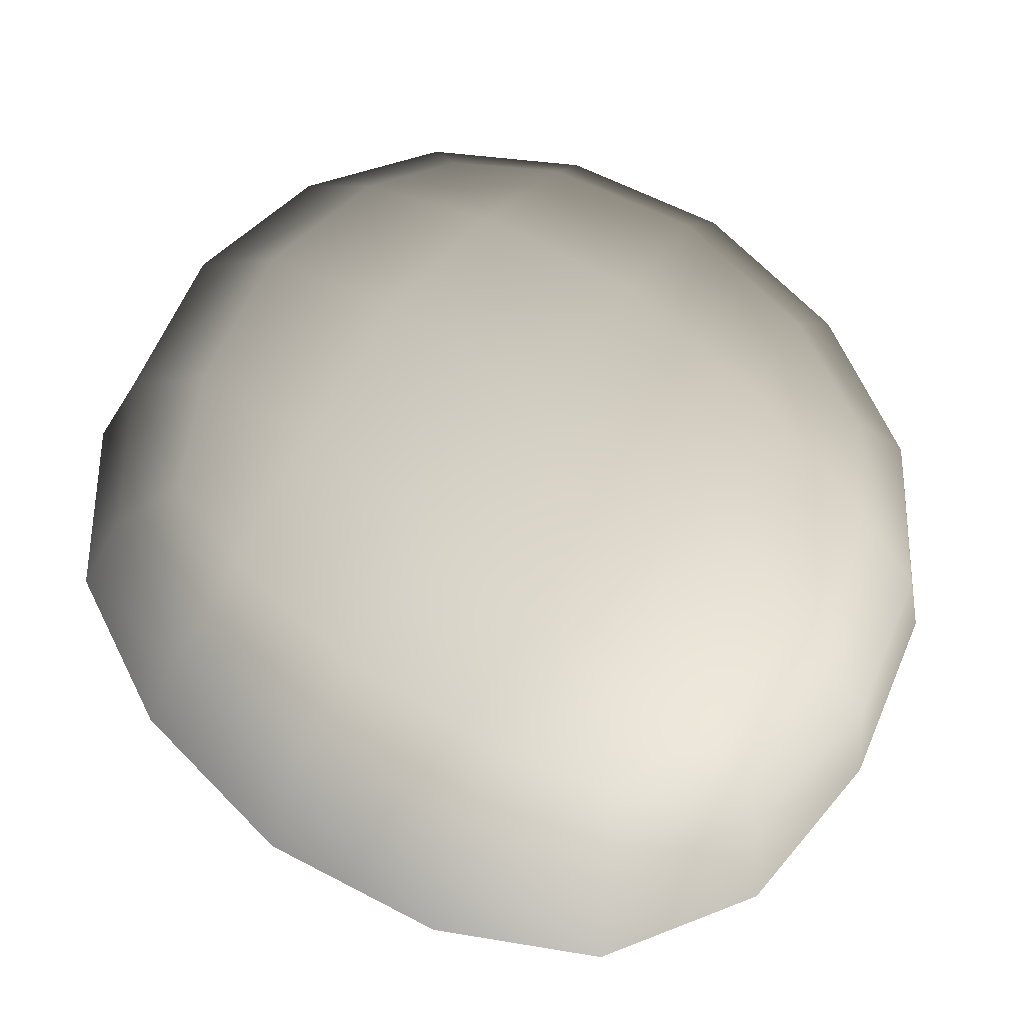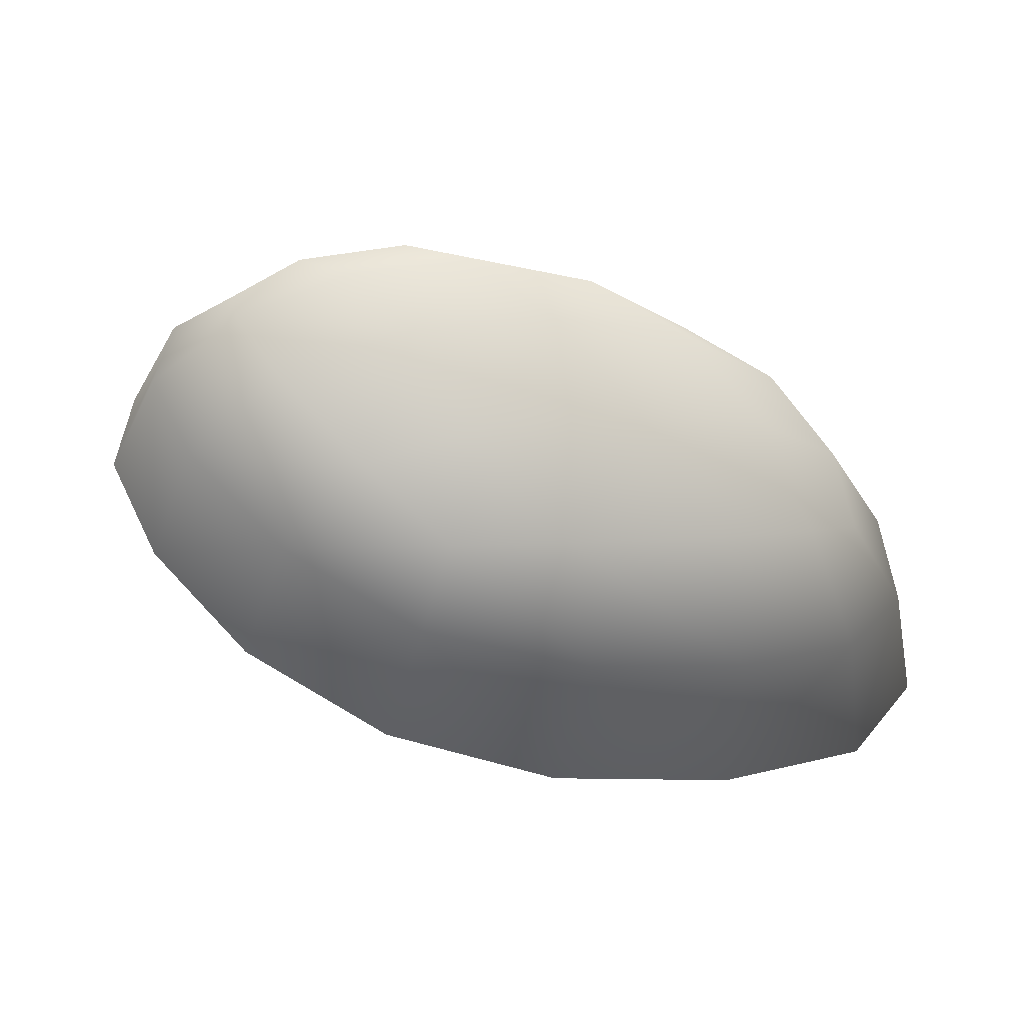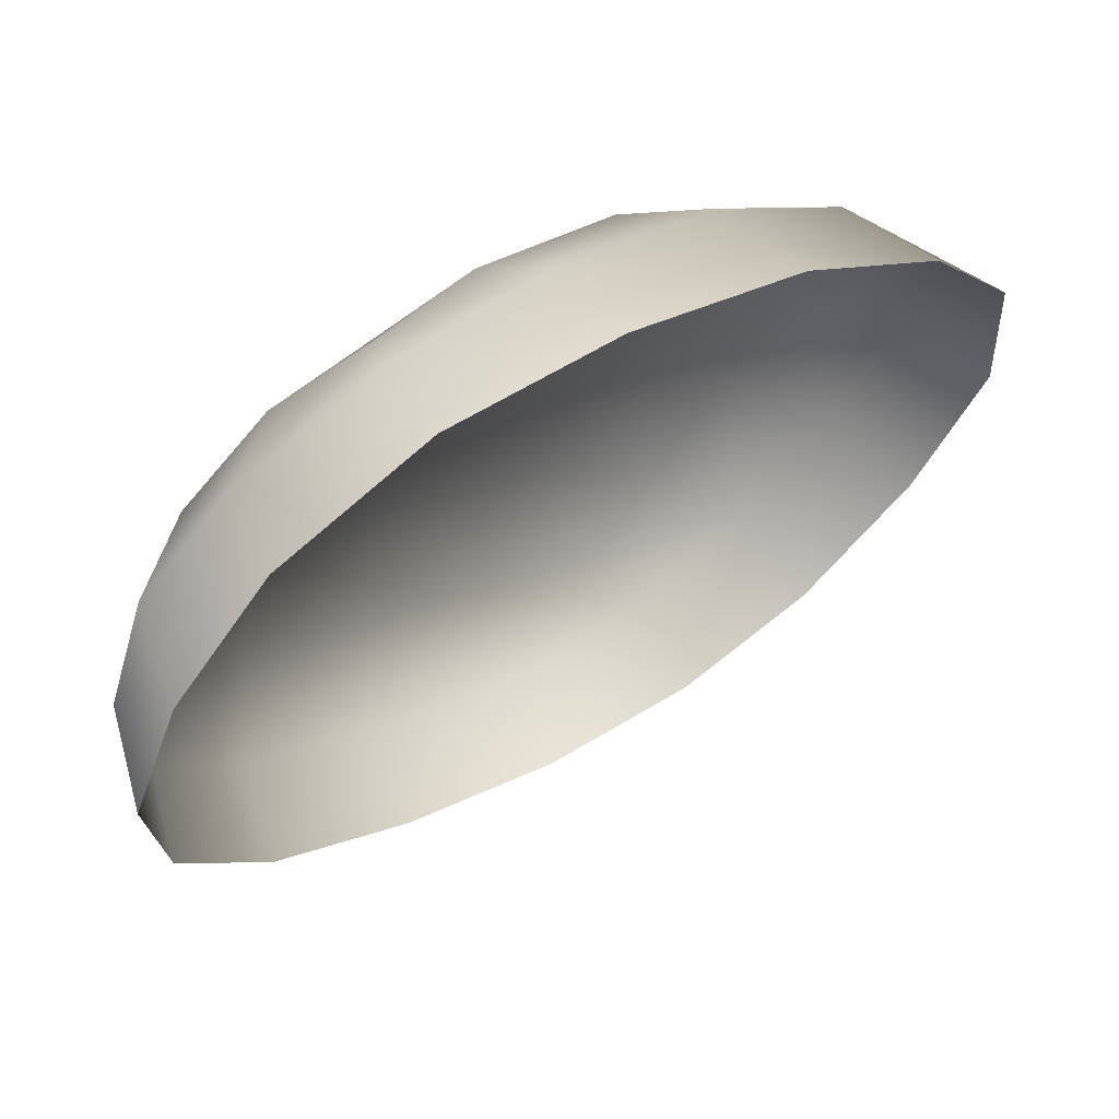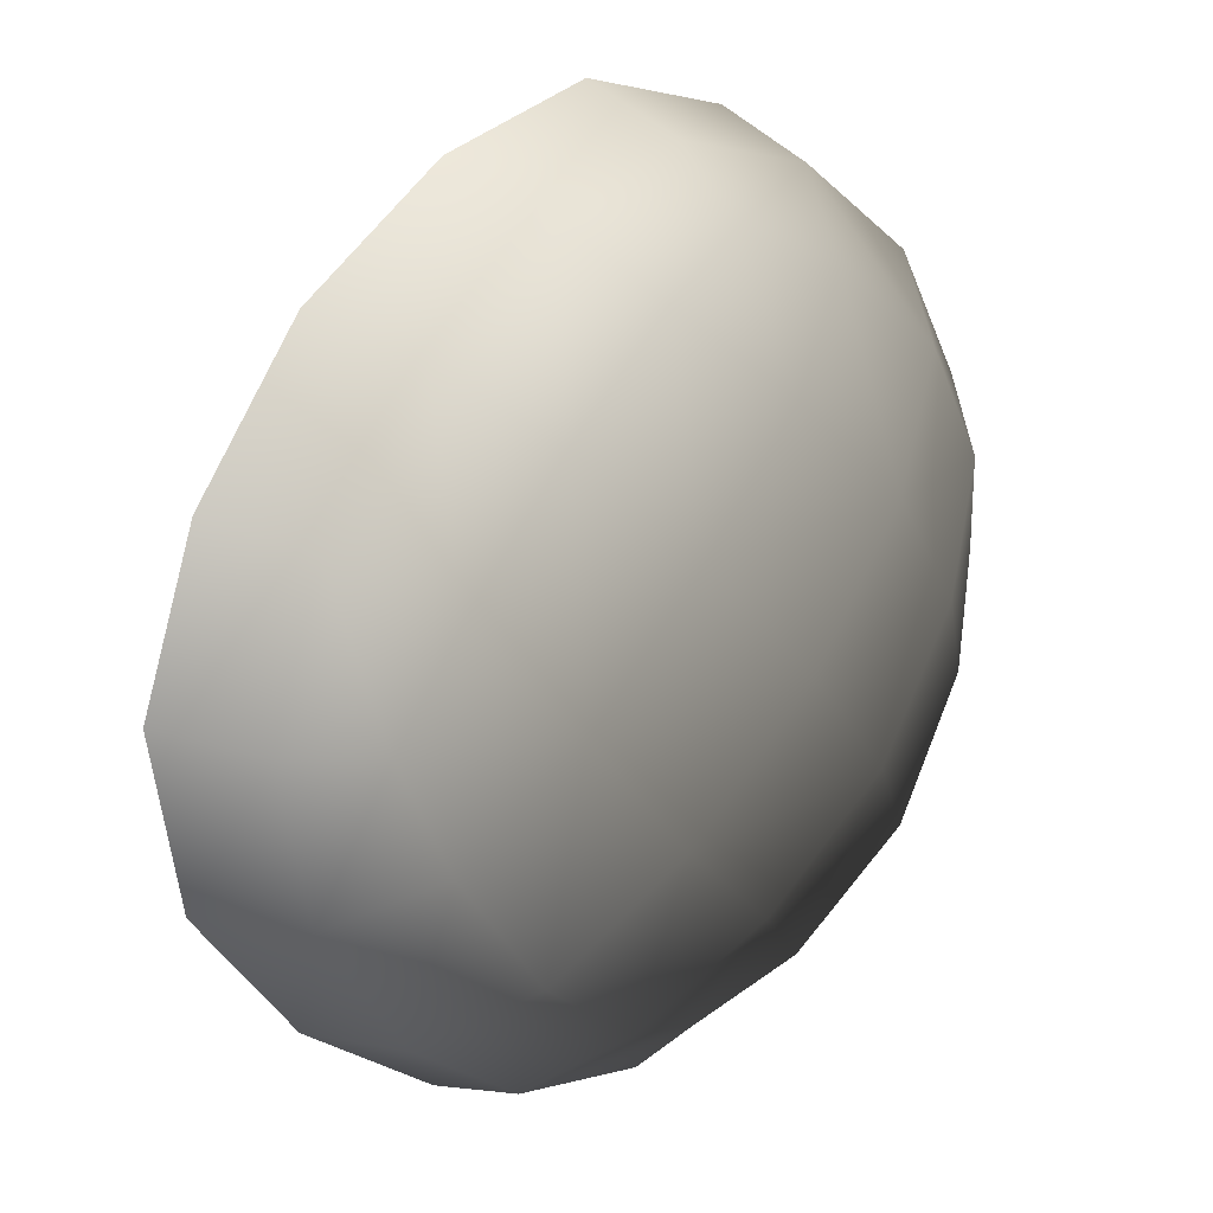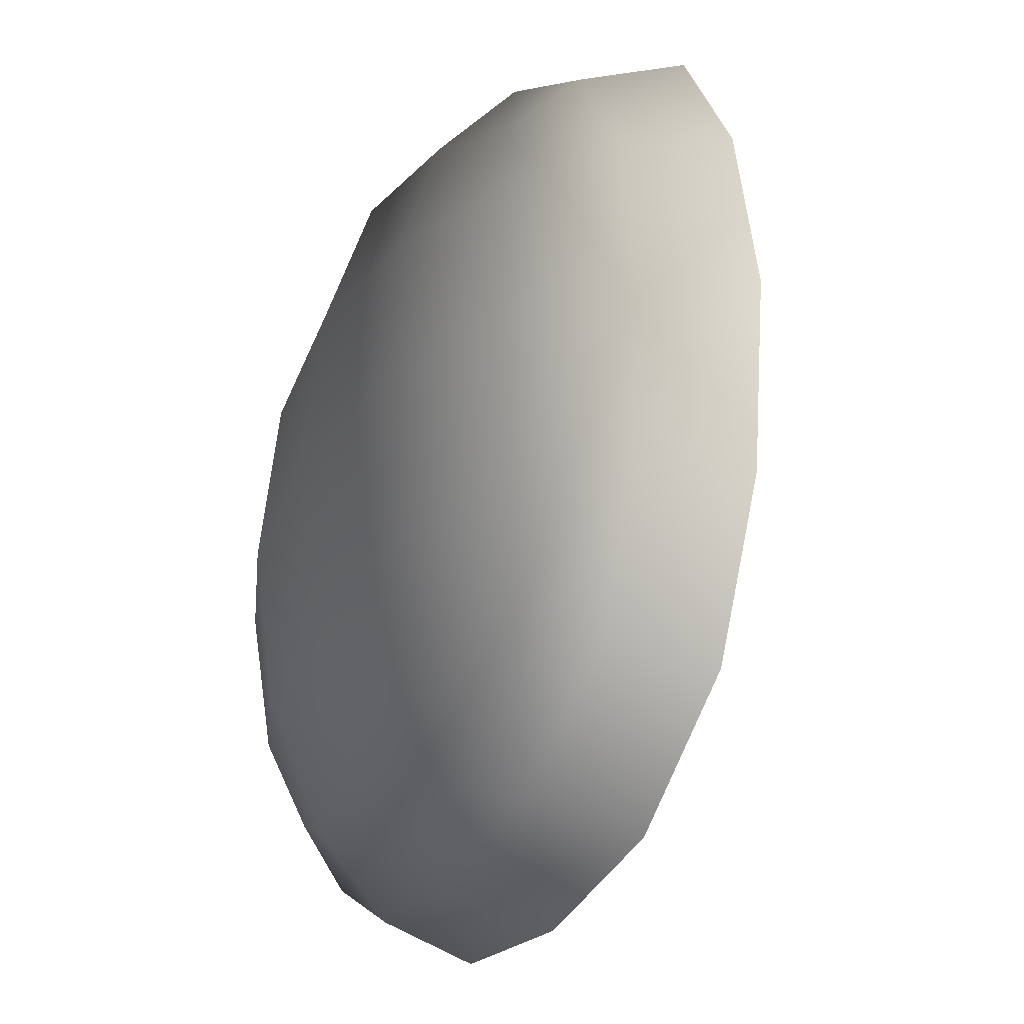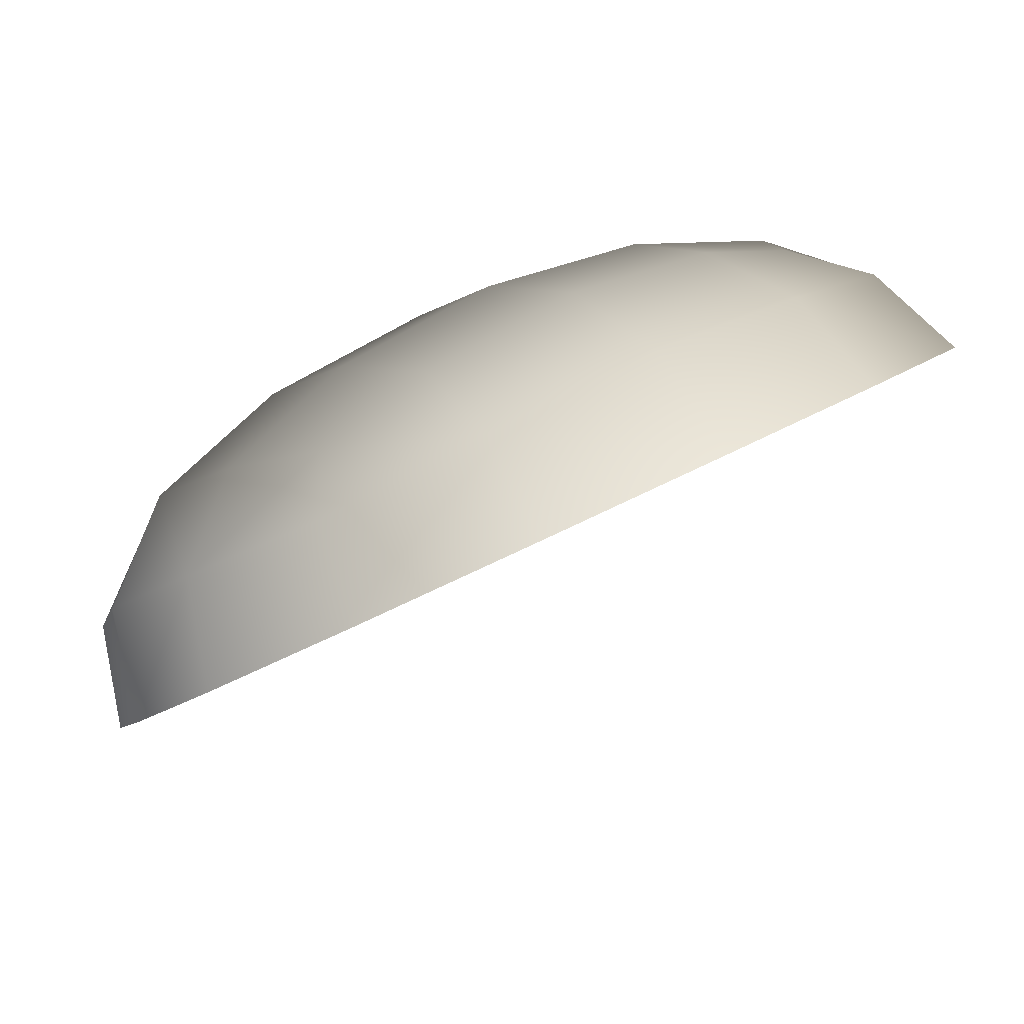
<metadata>
{"format":"obj","ext":"obj","renderer":"f3d","projection":"perspective","resolution":1024,"background":"white","views":[{"elev":23.8,"azim":-142.2,"up":"+Z"},{"elev":60.5,"azim":68.7,"up":"+Z"},{"elev":33.3,"azim":116.8,"up":"+Y"},{"elev":58.6,"azim":-83.4,"up":"+Y"},{"elev":69.4,"azim":65.2,"up":"+Y"},{"elev":60.6,"azim":124.3,"up":"+Y"}]}
</metadata>
<code>
g m_onion_king_eye_R_01
v -0.1562 1.145 0.4351
v -0.1409 1.146 0.4363
v -0.1442 1.136 0.4372
v -0.1555 1.131 0.4371
v -0.1728 1.142 0.43
v -0.1707 1.127 0.4328
v -0.1734 1.158 0.423
v -0.1556 1.16 0.4291
v -0.1391 1.161 0.4311
v -0.1848 1.127 0.4241
v -0.1879 1.14 0.421
v -0.1937 1.128 0.4152
v -0.1991 1.137 0.4105
v -0.1897 1.155 0.414
v -0.2016 1.151 0.4033
v -0.1876 1.169 0.4052
v -0.1724 1.173 0.413
v -0.1988 1.164 0.3959
v -0.1932 1.173 0.3906
v -0.1842 1.179 0.3951
v -0.1701 1.184 0.4016
v -0.1406 1.173 0.4217
v -0.1559 1.174 0.4193
v -0.1549 1.184 0.4081
v -0.1437 1.181 0.4125
v -0.1501 1.188 0.3979
v -0.1367 1.183 0.4072
v -0.1663 1.189 0.3901
v -0.1613 1.187 0.3791
v -0.1443 1.187 0.3881
v -0.1302 1.182 0.3983
v -0.1818 1.183 0.3838
v -0.1948 1.174 0.3813
v -0.1926 1.173 0.3706
v -0.1783 1.182 0.373
v -0.2018 1.158 0.3739
v -0.2033 1.161 0.385
v -0.2038 1.141 0.3821
v -0.2065 1.146 0.3923
v -0.2036 1.132 0.4008
v -0.201 1.126 0.3925
v -0.1928 1.115 0.4029
v -0.1954 1.121 0.4104
v -0.1791 1.11 0.413
v -0.1826 1.116 0.4208
v -0.1623 1.11 0.4217
v -0.1671 1.117 0.4298
v -0.1509 1.121 0.4349
v -0.1453 1.115 0.428
v -0.1373 1.13 0.4362
v -0.1314 1.124 0.4302
v -0.1229 1.138 0.4272
v -0.1294 1.144 0.4337
v -0.1269 1.159 0.4276
v -0.1197 1.155 0.4195
v -0.1291 1.173 0.4179
v -0.1213 1.17 0.4097
g m_onion_king_eye_R_01_0
f 3 2 1
f 1 4 3
f 4 1 5
f 5 6 4
f 7 5 1
f 1 8 7
f 8 1 2
f 2 9 8
f 10 6 5
f 11 10 5
f 10 11 12
f 12 11 13
f 13 11 14
f 5 7 14
f 14 11 5
f 14 15 13
f 16 14 7
f 15 14 16
f 7 17 16
f 17 7 8
f 16 18 15
f 19 18 16
f 16 20 19
f 21 20 16
f 16 17 21
f 8 9 22
f 23 8 22
f 8 23 17
f 23 24 17
f 24 21 17
f 22 25 23
f 25 24 23
f 26 24 25
f 21 24 26
f 25 27 26
f 26 28 21
f 20 21 28
f 29 28 26
f 26 30 29
f 31 30 26
f 26 27 31
f 28 32 20
f 19 20 32
f 32 33 19
f 34 33 32
f 32 35 34
f 35 32 28
f 28 29 35
f 33 34 36
f 36 37 33
f 36 38 37
f 38 39 37
f 40 39 38
f 38 41 40
f 40 41 42
f 42 43 40
f 43 42 44
f 44 45 43
f 45 44 46
f 46 47 45
f 12 43 45
f 43 12 40
f 45 10 12
f 10 45 6
f 47 6 45
f 48 47 46
f 46 49 48
f 50 48 49
f 49 51 50
f 4 6 47
f 47 48 4
f 3 4 48
f 48 50 3
f 50 51 52
f 52 53 50
f 3 50 53
f 53 2 3
f 2 53 54
f 54 9 2
f 53 55 54
f 52 55 53
f 56 54 55
f 9 54 56
f 55 57 56
f 56 22 9
f 25 22 56
f 56 27 25
f 56 57 27
f 31 27 57
f 12 13 40
f 40 13 15
f 15 39 40
f 39 15 18
f 37 39 18
f 37 18 19
f 19 33 37

</code>
